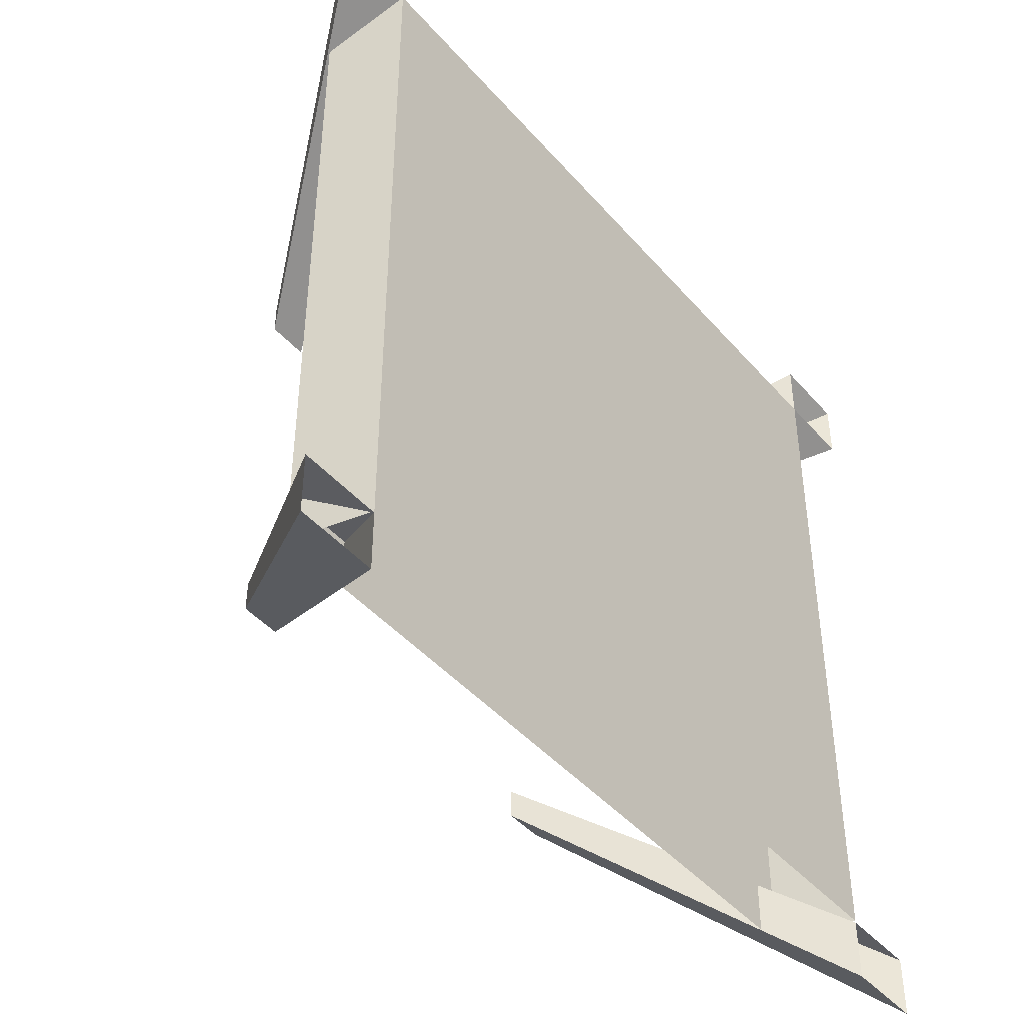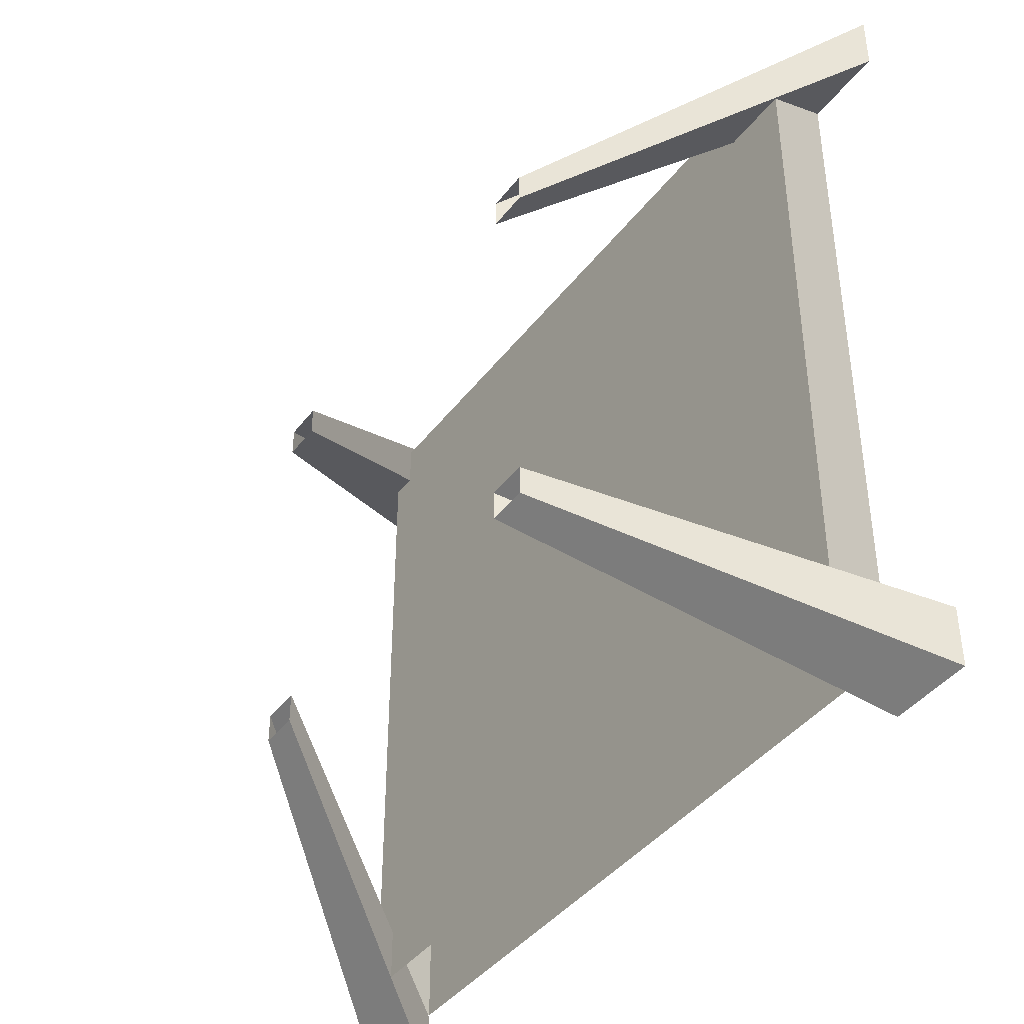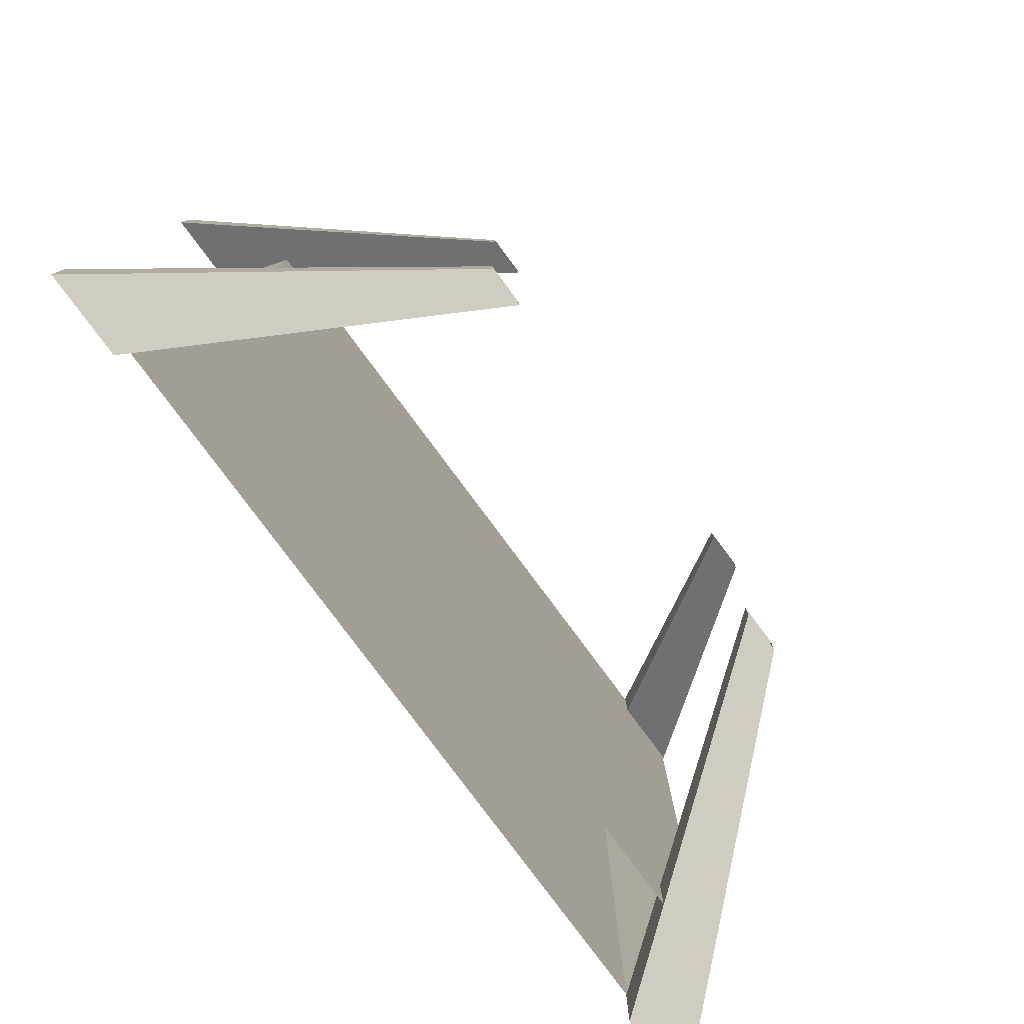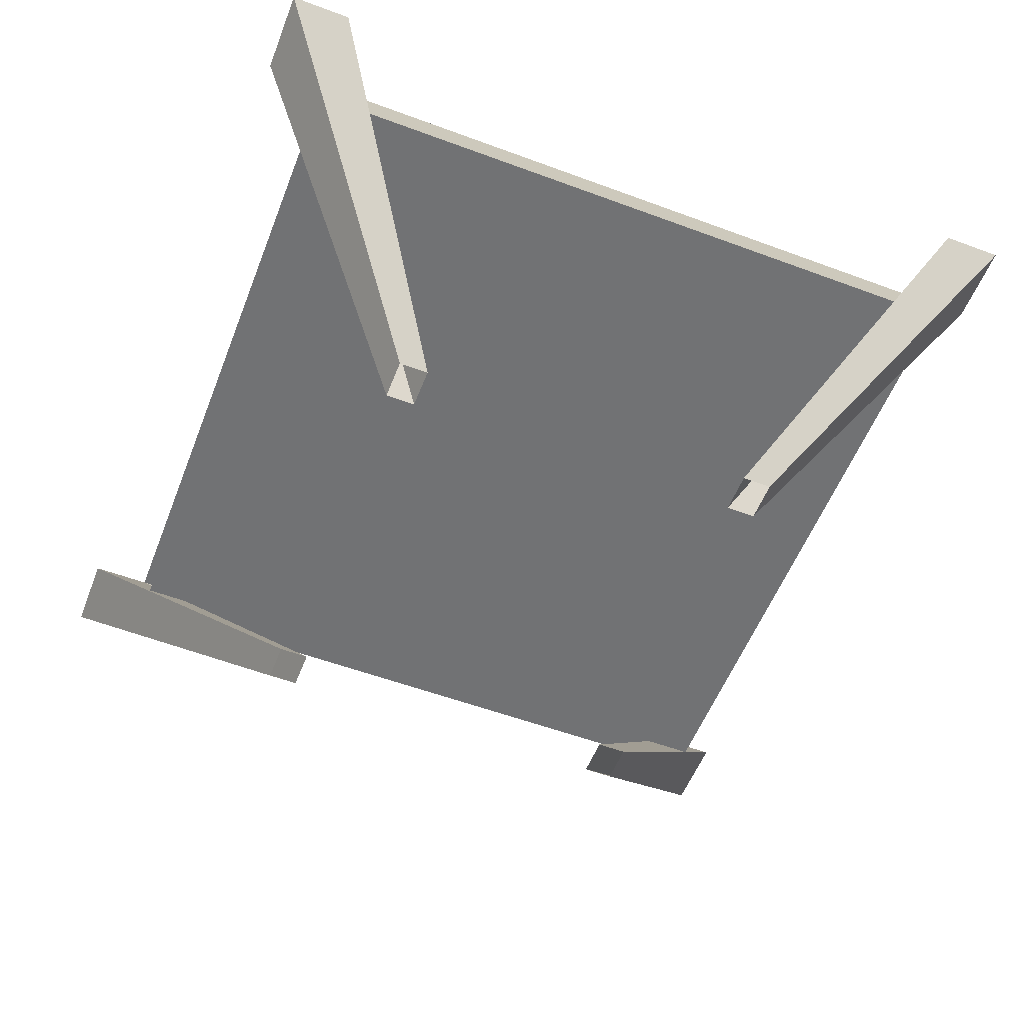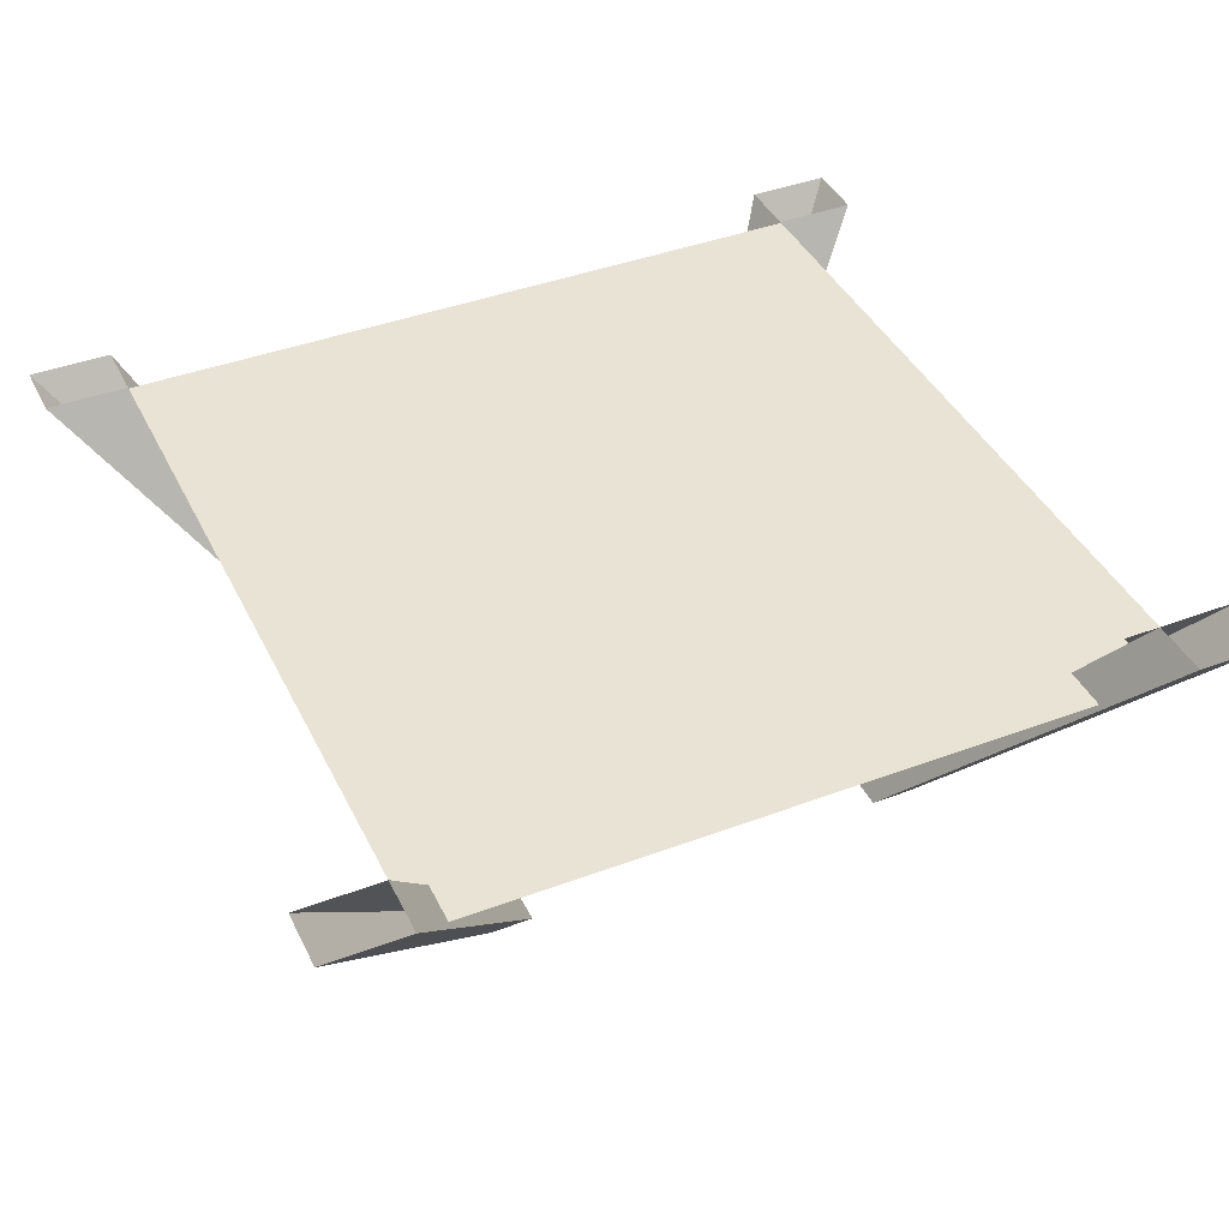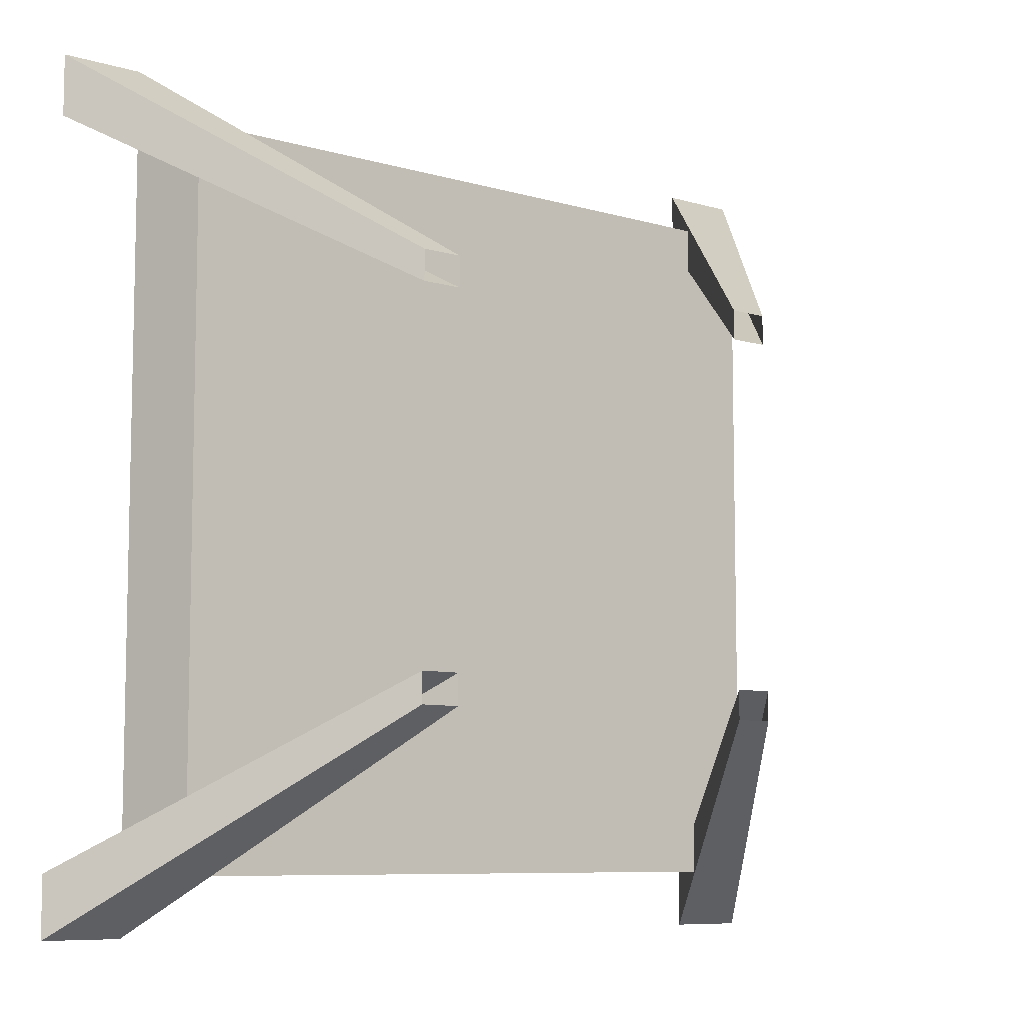
<metadata>
{"format":"obj","ext":"obj","renderer":"f3d","projection":"perspective","resolution":1024,"background":"white","views":[{"elev":-44.1,"azim":127.8,"up":"+Z"},{"elev":-41.6,"azim":55.9,"up":"+Z"},{"elev":-80.0,"azim":-53.4,"up":"+Z"},{"elev":-55.6,"azim":68.7,"up":"+Y"},{"elev":41.2,"azim":-24.6,"up":"+Y"},{"elev":-8.1,"azim":-39.5,"up":"+Z"}]}
</metadata>
<code>
v  7.035 18.58 6.609
v  -6.242 18.58 6.582
v  -6.667 20 6.667
v  6.667 20 6.667
v  7.035 18.58 -6.687
v  -6.242 18.58 -6.714
v  -6.667 20 -6.63
v  6.667 20 -6.63
v  -4.077 14.79 3.878
v  -3.316 14.79 3.878
v  -4.077 14.79 3.316
v  -3.316 14.79 3.316
v  -8.196 20 7.796
v  -6.667 20 7.796
v  -8.196 20 6.667
v  -6.667 20 6.667
v  -4.077 14.79 -3.316
v  -3.316 14.79 -3.316
v  -4.077 14.79 -3.878
v  -3.316 14.79 -3.878
v  -8.196 20 -6.667
v  -6.667 20 -6.667
v  -8.196 20 -7.796
v  -6.667 20 -7.796
v  3.316 14.79 -3.316
v  4.077 14.79 -3.316
v  3.316 14.79 -3.878
v  4.077 14.79 -3.878
v  6.667 20 -6.667
v  8.196 20 -6.667
v  6.667 20 -7.796
v  8.196 20 -7.796
v  3.316 14.79 3.878
v  4.077 14.79 3.878
v  3.316 14.79 3.316
v  4.077 14.79 3.316
v  6.667 20 7.796
v  8.196 20 7.796
v  6.667 20 6.667
v  8.196 20 6.667
g f_YYY
f 1 2 6
f 6 5 1
f 2 3 7
f 7 6 2
f 3 4 8
f 8 7 3
f 4 1 5
f 5 8 4
f 9 10 14
f 14 13 9
f 10 12 16
f 16 14 10
f 12 11 15
f 15 16 12
f 11 9 13
f 13 15 11
f 17 18 22
f 22 21 17
f 18 20 24
f 24 22 18
f 20 19 23
f 23 24 20
f 19 17 21
f 21 23 19
f 25 26 30
f 30 29 25
f 26 28 32
f 32 30 26
f 28 27 31
f 31 32 28
f 27 25 29
f 29 31 27
f 33 34 38
f 38 37 33
f 34 36 40
f 40 38 34
f 36 35 39
f 39 40 36
f 35 33 37
f 37 39 35

</code>
